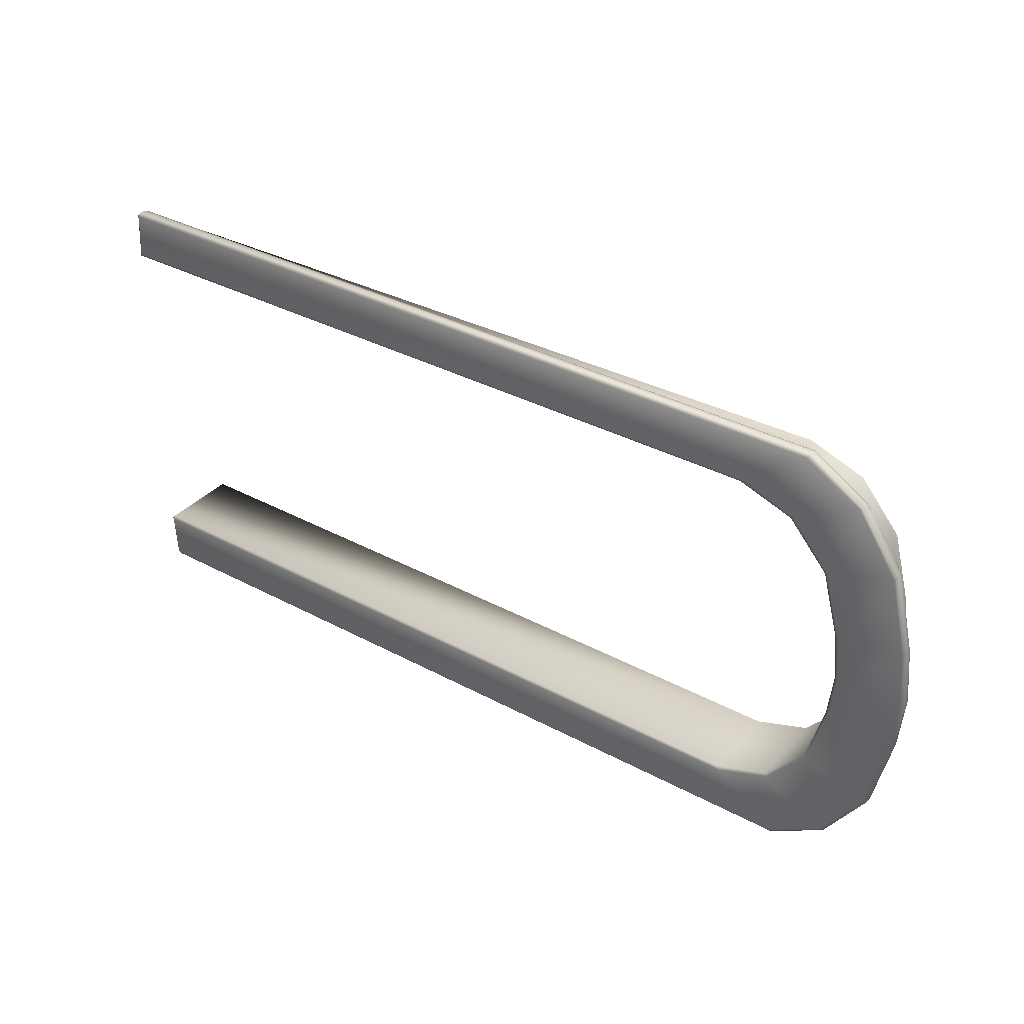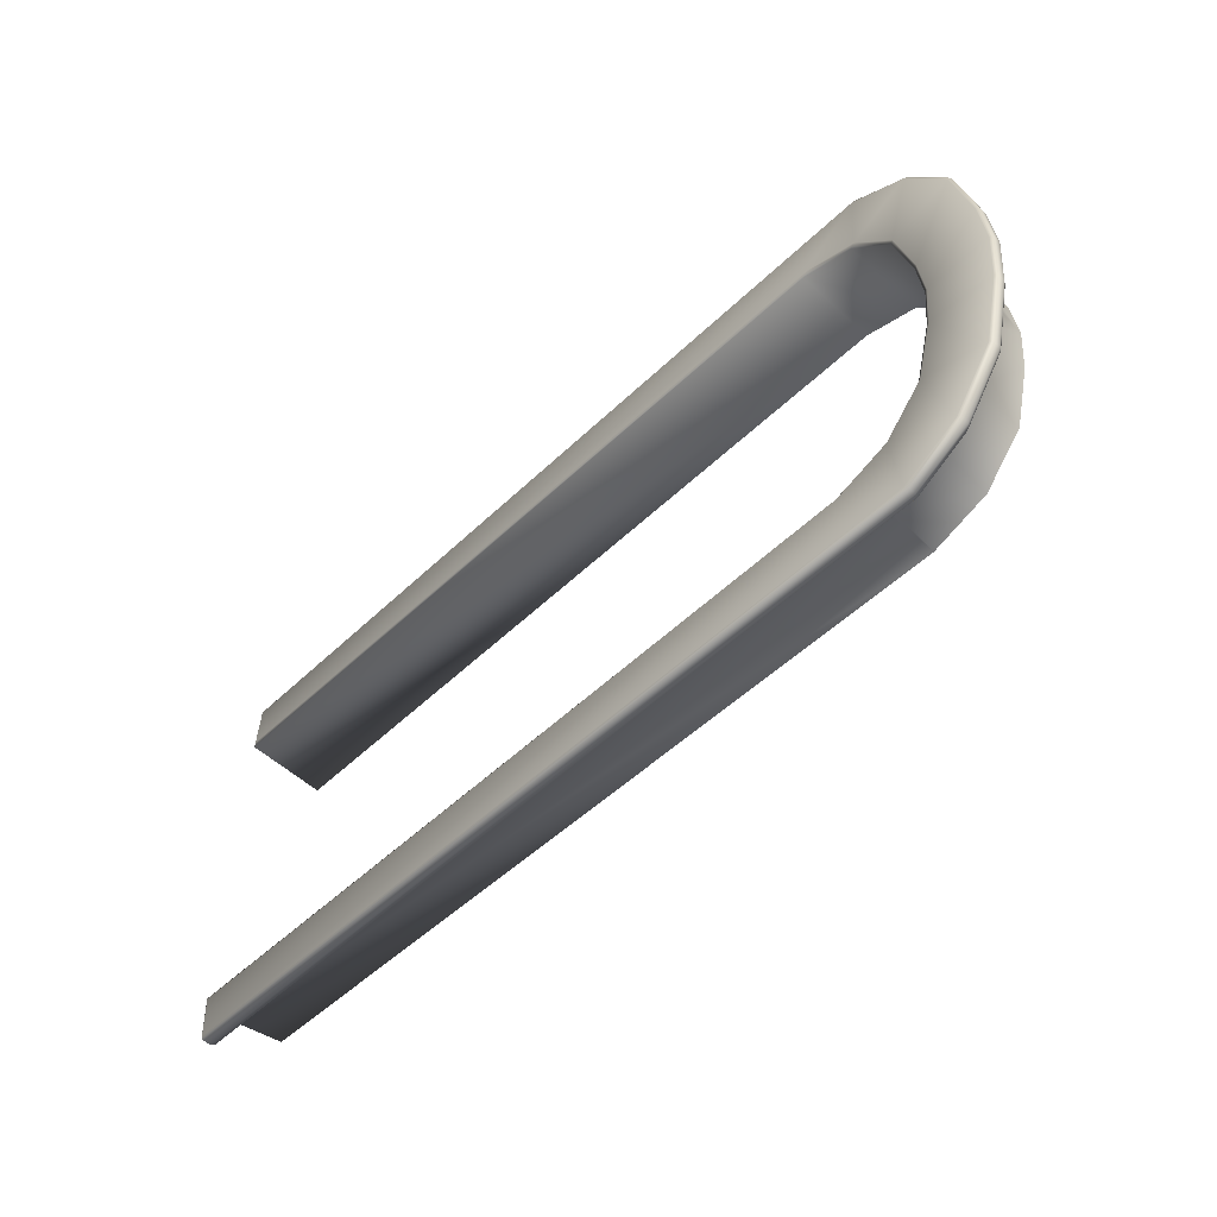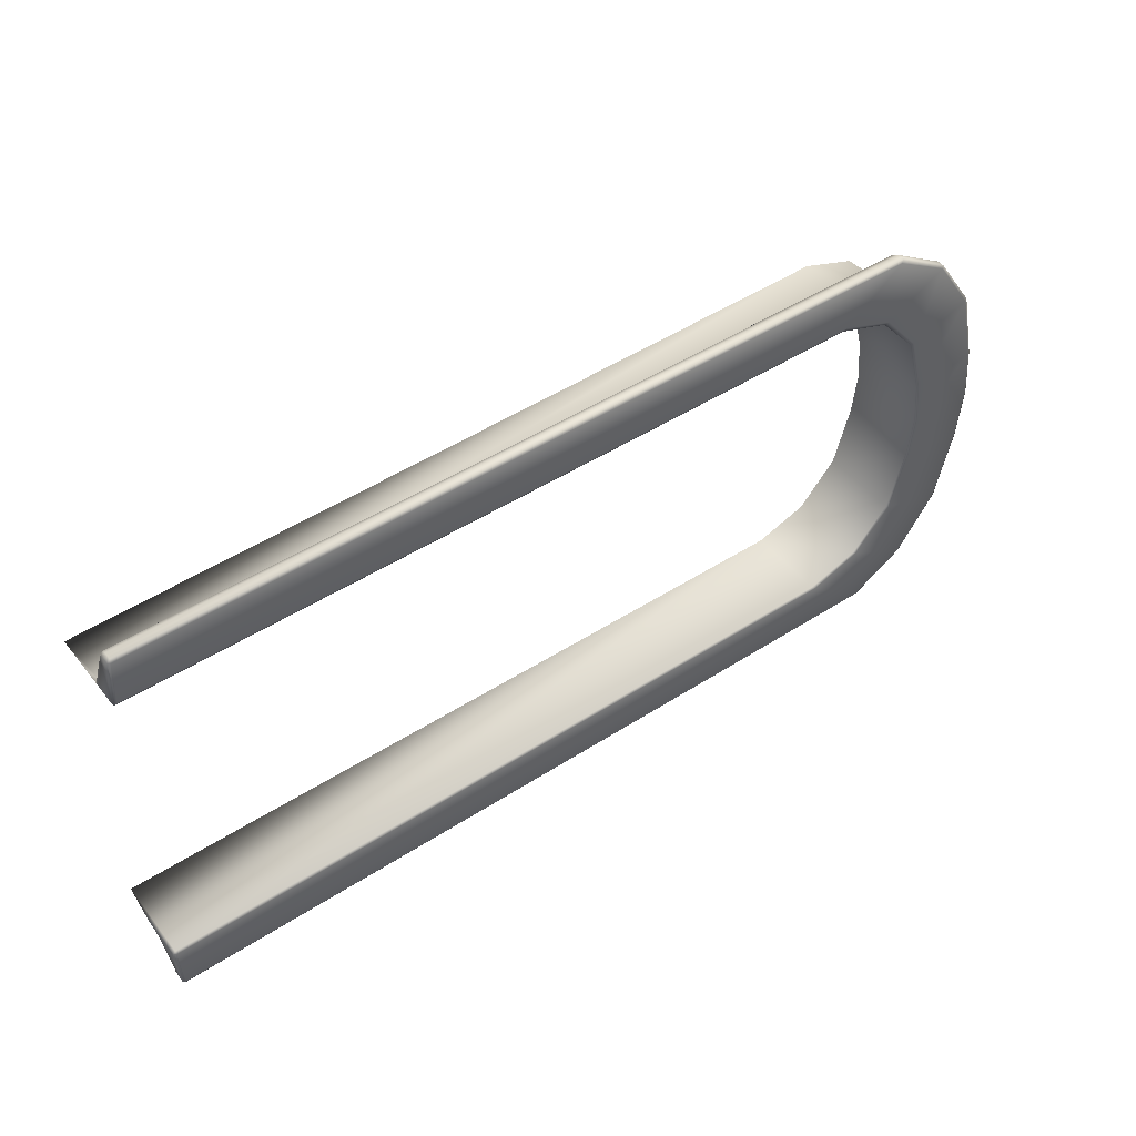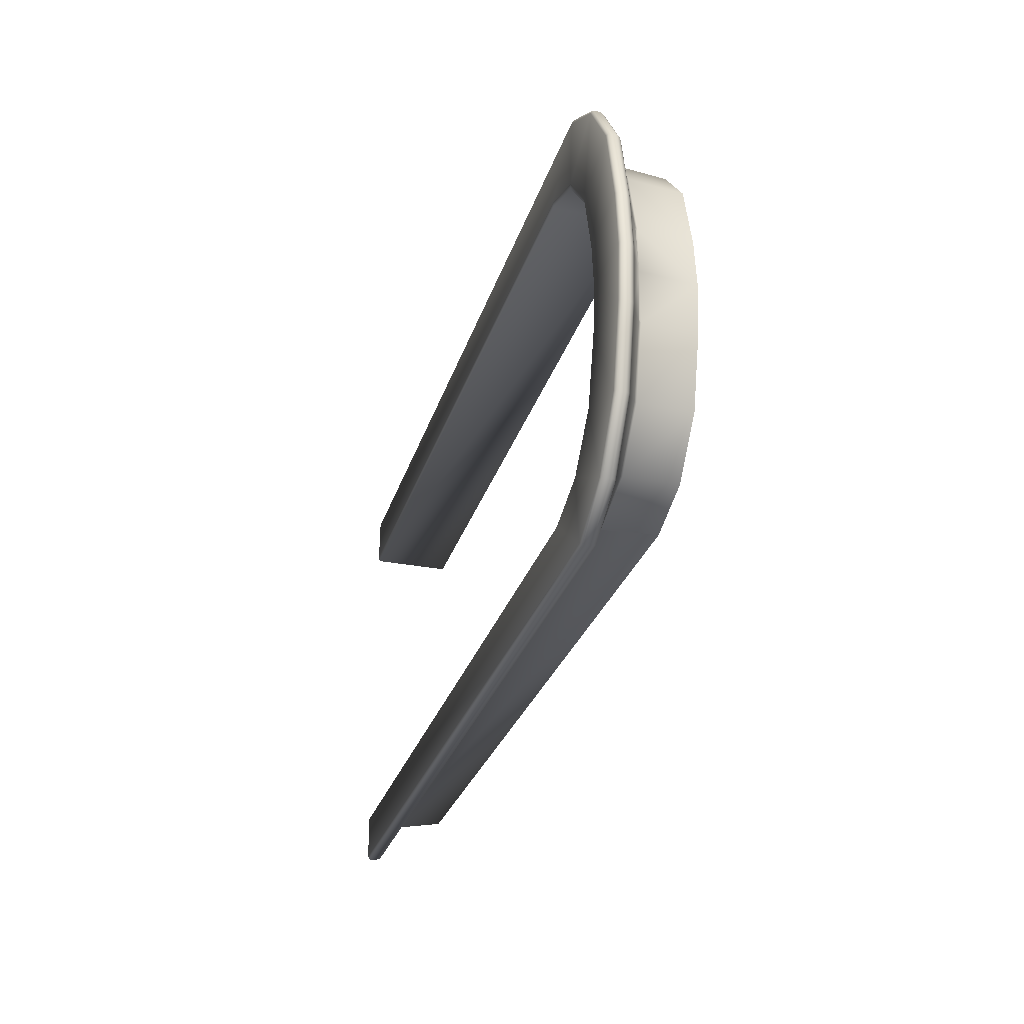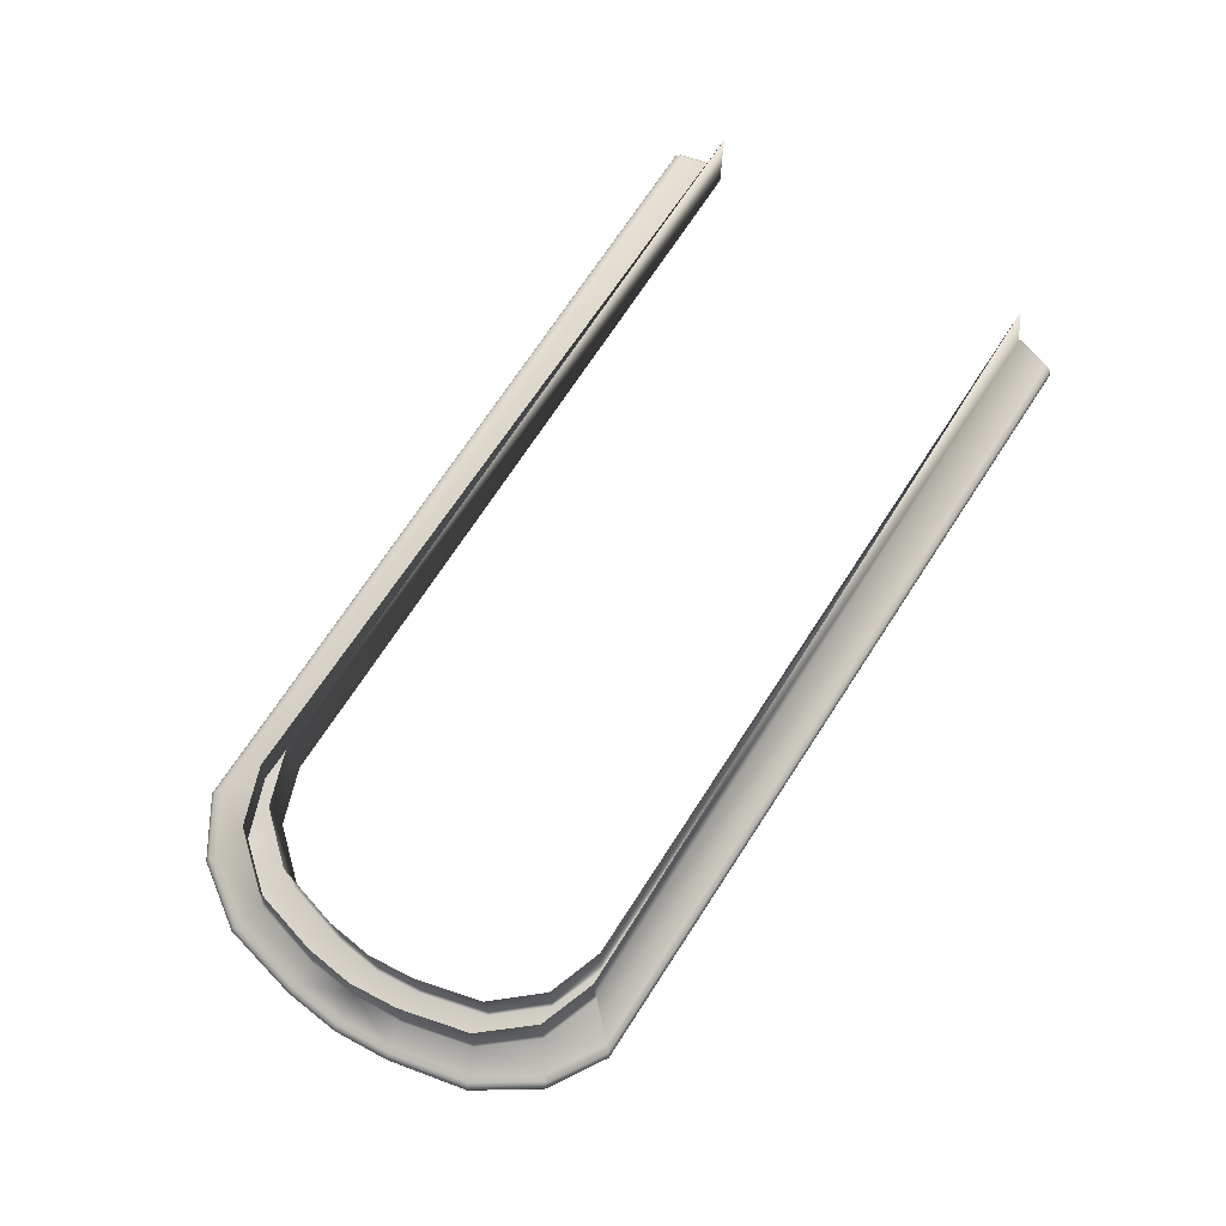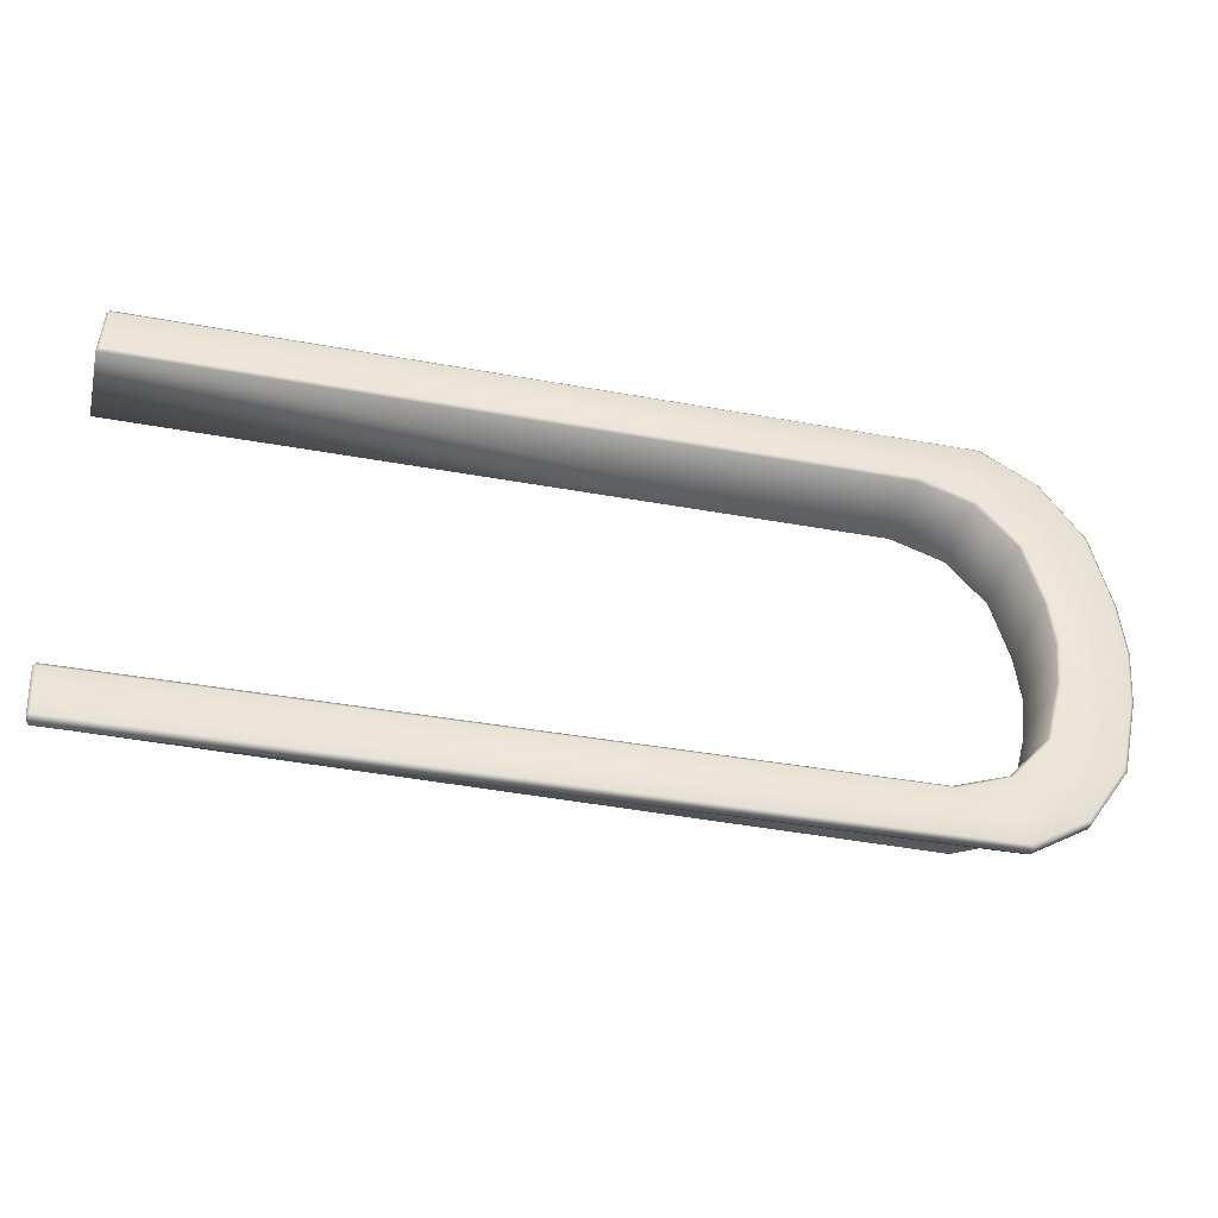
<metadata>
{"format":"obj","ext":"obj","renderer":"f3d","projection":"perspective","resolution":1024,"background":"white","views":[{"elev":35.0,"azim":35.9,"up":"+Z"},{"elev":-53.0,"azim":45.4,"up":"+Z"},{"elev":46.7,"azim":-36.2,"up":"+Z"},{"elev":-29.0,"azim":73.9,"up":"+Z"},{"elev":72.9,"azim":123.1,"up":"+Y"},{"elev":-39.6,"azim":-13.0,"up":"+Z"}]}
</metadata>
<code>
o Cube.002_Cube.022
v -8.813 3.942 1.377
v 0.8758 3.942 -3.018
v 0.8758 3.942 1.532
v 1.563 3.942 -2.772
v 1.563 3.942 1.286
v 2.065 3.942 -2.182
v 2.065 3.942 0.6959
v 2.285 3.942 -1.34
v 2.285 3.942 -0.1453
v 2.346 3.942 -0.7429
v 0.5472 3.942 -2.892
v 0.5472 3.942 1.405
v 1.216 3.942 -2.66
v 1.216 3.942 1.173
v 1.703 3.942 -2.102
v 1.703 3.942 0.6152
v 1.917 3.942 -1.308
v 1.917 3.942 -0.1792
v 1.977 3.942 -0.7435
v 2.706 3.09 -0.7423
v 2.849 3.005 -0.7421
v 1.287 3.09 1.967
v 1.378 3.005 2.064
v 1.351 3.065 2.036
v 1.95 3.09 -3.048
v 2.066 3.005 -3.13
v 2.066 3.005 1.646
v 1.95 3.09 1.563
v 1.378 3.005 -3.546
v 1.287 3.09 -3.449
v 1.351 3.065 -3.518
v 2.567 3.005 -2.394
v 2.434 3.09 -2.338
v 2.434 3.09 0.8531
v 2.567 3.005 0.9096
v 2.787 3.005 -1.428
v 2.647 3.09 -1.404
v 2.647 3.09 -0.08099
v 2.787 3.005 -0.05611
v 2.396 3.265 -0.7428
v -8.813 3.496 -2.963
v -8.78 3.944 -2.92
v -8.78 2.908 -2.92
v -8.811 2.908 -2.963
v -8.777 2.888 -2.963
v -8.777 2.888 1.421
v -8.813 2.908 1.377
v 0.5472 2.908 -2.892
v 0.5895 2.888 -2.925
v 0.5472 2.908 1.405
v 0.6021 2.888 1.448
v 1.247 2.888 -2.677
v 1.216 2.908 -2.66
v 1.216 2.908 1.173
v 1.27 2.888 1.203
v 1.739 2.888 -2.114
v 1.703 2.908 -2.102
v 1.703 2.908 0.6152
v 1.746 2.888 0.6299
v 1.954 2.888 -1.313
v 1.917 2.908 -1.308
v 1.917 2.908 -0.1792
v 1.955 2.888 -0.1739
v 1.977 2.908 -0.7435
v 2.015 2.888 -0.7435
v 2.066 2.908 -3.13
v 2.03 2.888 -3.11
v 1.34 2.888 -3.516
v 1.378 2.908 -3.546
v -8.743 2.908 -3.582
v -8.745 2.888 -3.539
v -8.779 2.908 -3.539
v -8.779 2.908 1.984
v -8.745 2.888 1.984
v -8.742 2.908 2.028
v 1.341 2.888 2.034
v 1.378 2.908 2.064
v 2.034 2.888 1.628
v 2.066 2.908 1.646
v 2.532 2.888 0.8976
v 2.567 2.908 0.9096
v 2.567 2.908 -2.394
v 2.527 2.888 -2.38
v 2.75 2.888 -0.06133
v 2.787 2.908 -0.05611
v 2.787 2.908 -1.428
v 2.75 2.888 -1.423
v 2.811 2.888 -0.7421
v 2.849 2.908 -0.7421
v -8.783 3.074 -3.458
v -8.748 3.09 -3.485
v -8.779 3.003 -3.539
v -8.743 3.005 -3.582
v -8.78 3.053 -3.515
v -8.744 3.065 -3.554
v 2.776 3.073 -0.7422
v 2.82 3.046 -0.7421
v -8.779 3.003 1.984
v -8.742 3.005 2.028
v -8.783 3.074 1.905
v -8.748 3.09 1.931
v -8.78 3.053 1.961
v -8.744 3.065 2
v 2.007 3.073 -3.088
v 2.042 3.046 -3.113
v 2.001 3.065 -3.124
v 2.042 3.046 1.629
v 2.007 3.073 1.603
v 2.001 3.065 1.64
v 2.54 3.046 -2.382
v 2.499 3.073 -2.365
v 2.499 3.073 0.8806
v 2.54 3.046 0.8982
v 2.759 3.046 -1.423
v 2.715 3.073 -1.415
v 2.715 3.073 -0.06888
v 2.759 3.046 -0.06113
v -8.814 3.265 -3.008
v -8.777 3.275 -3.05
v -8.813 3.272 1.377
v -8.813 3.433 1.377
v -8.813 3.263 1.382
v -8.775 3.263 1.455
v -8.778 3.295 1.409
v 0.912 3.293 1.571
v 0.9425 3.258 1.603
v 1.605 3.289 -2.802
v 1.633 3.255 -2.822
v 1.638 3.253 1.34
v 1.605 3.289 1.316
v 0.9121 3.293 -3.056
v 0.9363 3.261 -3.081
v 0.8795 3.273 -3.057
v 2.14 3.251 -2.213
v 2.111 3.286 -2.201
v 2.111 3.286 0.7155
v 2.141 3.25 0.7283
v 2.361 3.25 -1.354
v 2.332 3.285 -1.349
v 2.338 3.265 -1.306
v 2.332 3.285 -0.1369
v 2.361 3.25 -0.1318
v 2.338 3.265 -0.1797
f 33 104 25
f 57 13 53
f 81 39 35
f 54 16 58
f 29 66 69
f 47 12 50
f 40 20 37
f 95 30 31
f 58 18 62
f 38 40 142
f 79 35 27
f 142 34 38
f 77 27 23
f 131 4 127
f 44 90 92
f 138 33 134
f 69 93 29
f 137 28 34
f 39 89 21
f 125 5 3
f 10 141 40
f 136 9 7
f 134 25 128
f 127 6 135
f 135 8 139
f 47 98 100
f 21 86 36
f 128 30 132
f 62 19 64
f 93 31 29
f 26 82 66
f 32 86 82
f 64 17 61
f 50 14 54
f 75 23 99
f 61 15 57
f 55 76 51
f 51 74 46
f 65 87 88
f 63 80 59
f 52 68 67
f 130 7 5
f 59 78 55
f 129 22 28
f 60 83 87
f 139 8 10
f 49 71 68
f 65 84 63
f 56 67 83
f 115 20 96
f 116 20 38
f 36 97 21
f 99 24 103
f 114 32 110
f 35 117 113
f 112 38 34
f 1 124 3
f 106 26 29
f 110 26 105
f 109 108 28
f 108 34 28
f 39 97 117
f 133 30 91
f 27 107 109
f 37 111 33
f 103 22 101
f 126 101 22
f 25 106 31
f 27 113 107
f 53 11 48
f 43 11 42
f 43 44 45
f 70 71 72
f 73 74 75
f 104 105 106
f 107 108 109
f 122 123 124
f 131 132 133
f 138 139 140
f 141 142 143
f 53 49 52
f 50 46 47
f 48 45 49
f 54 51 50
f 58 55 54
f 57 52 56
f 62 59 58
f 61 56 60
f 63 64 65
f 60 64 61
f 46 73 47
f 67 69 66
f 76 75 74
f 68 70 69
f 78 77 76
f 80 79 78
f 83 66 82
f 84 81 80
f 87 82 86
f 85 88 89
f 86 88 87
f 72 45 44
f 96 114 115
f 96 117 97
f 110 115 114
f 116 113 117
f 94 93 92
f 94 91 95
f 112 107 113
f 102 99 103
f 102 101 100
f 105 111 110
f 70 92 93
f 75 98 73
f 124 120 122
f 134 139 138
f 141 137 142
f 132 127 128
f 130 126 129
f 136 129 137
f 125 123 126
f 128 135 134
f 119 90 118
f 41 119 118
f 123 100 101
f 43 41 44
f 119 42 2
f 33 111 104
f 57 15 13
f 81 85 39
f 54 14 16
f 29 26 66
f 47 1 12
f 37 138 40
f 138 140 40
f 95 91 30
f 58 16 18
f 20 40 38
f 40 143 142
f 79 81 35
f 142 137 34
f 77 79 27
f 131 2 4
f 92 72 44
f 44 41 118
f 90 94 92
f 44 118 90
f 138 37 33
f 69 70 93
f 137 129 28
f 39 85 89
f 125 130 5
f 9 141 10
f 141 143 40
f 136 141 9
f 134 33 25
f 127 4 6
f 135 6 8
f 122 120 47
f 47 73 98
f 98 102 100
f 100 122 47
f 21 89 86
f 128 25 30
f 62 18 19
f 93 95 31
f 26 32 82
f 32 36 86
f 64 19 17
f 50 12 14
f 75 77 23
f 61 17 15
f 55 78 76
f 51 76 74
f 65 60 87
f 63 84 80
f 52 49 68
f 130 136 7
f 59 80 78
f 129 126 22
f 60 56 83
f 10 40 139
f 40 140 139
f 49 45 71
f 65 88 84
f 56 52 67
f 115 37 20
f 116 96 20
f 36 114 97
f 99 23 24
f 114 36 32
f 35 39 117
f 112 116 38
f 121 124 1
f 124 125 3
f 29 31 106
f 106 105 26
f 110 32 26
f 22 24 28
f 24 109 28
f 108 112 34
f 39 21 97
f 91 119 133
f 133 132 30
f 24 23 109
f 23 27 109
f 37 115 111
f 103 24 22
f 126 123 101
f 31 30 25
f 25 104 106
f 27 35 113
f 53 13 11
f 43 48 11
f 53 48 49
f 50 51 46
f 48 43 45
f 54 55 51
f 58 59 55
f 57 53 52
f 62 63 59
f 61 57 56
f 63 62 64
f 60 65 64
f 46 74 73
f 67 68 69
f 76 77 75
f 68 71 70
f 78 79 77
f 80 81 79
f 83 67 66
f 84 85 81
f 87 83 82
f 85 84 88
f 86 89 88
f 72 71 45
f 96 97 114
f 96 116 117
f 110 111 115
f 116 112 113
f 94 95 93
f 94 90 91
f 112 108 107
f 102 98 99
f 102 103 101
f 105 104 111
f 70 72 92
f 75 99 98
f 124 121 120
f 134 135 139
f 141 136 137
f 132 131 127
f 130 125 126
f 136 130 129
f 125 124 123
f 128 127 135
f 119 91 90
f 41 42 119
f 123 122 100
f 43 42 41
f 2 131 133
f 133 119 2

</code>
